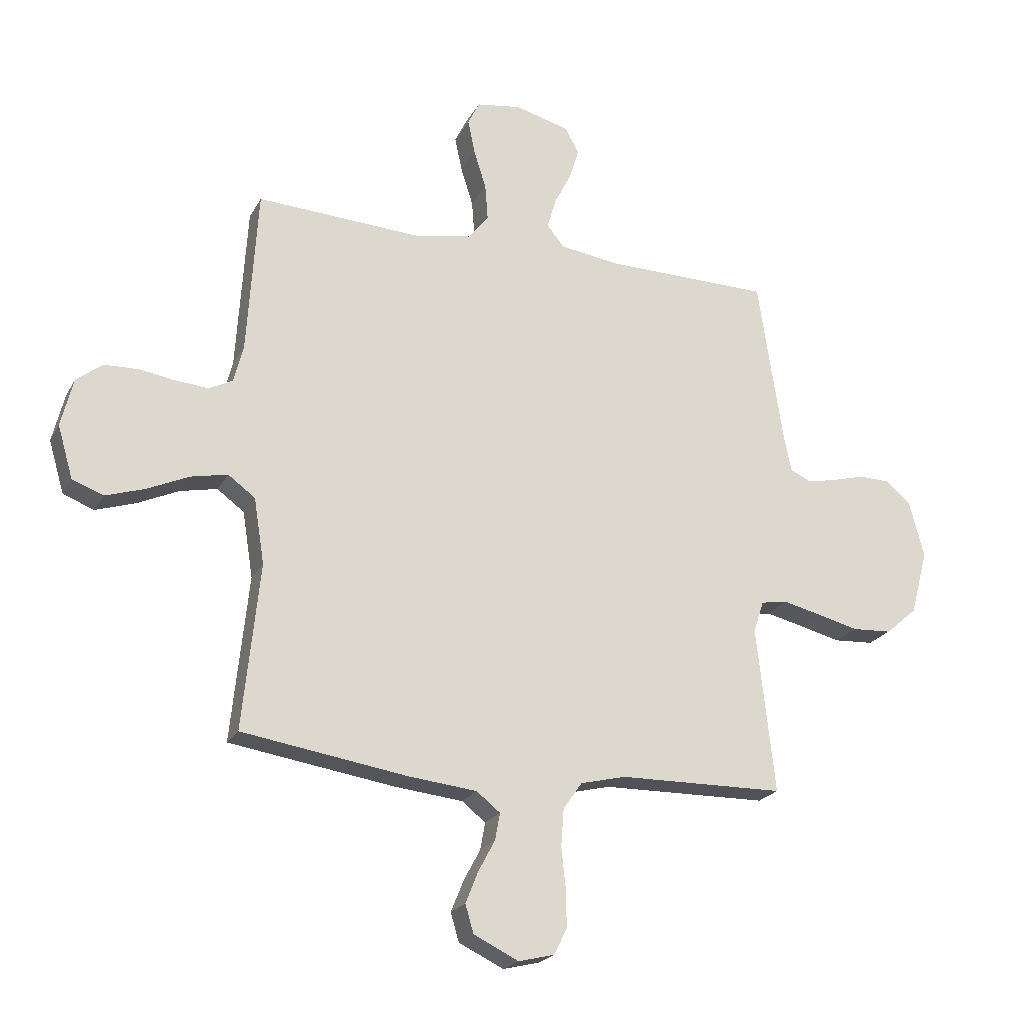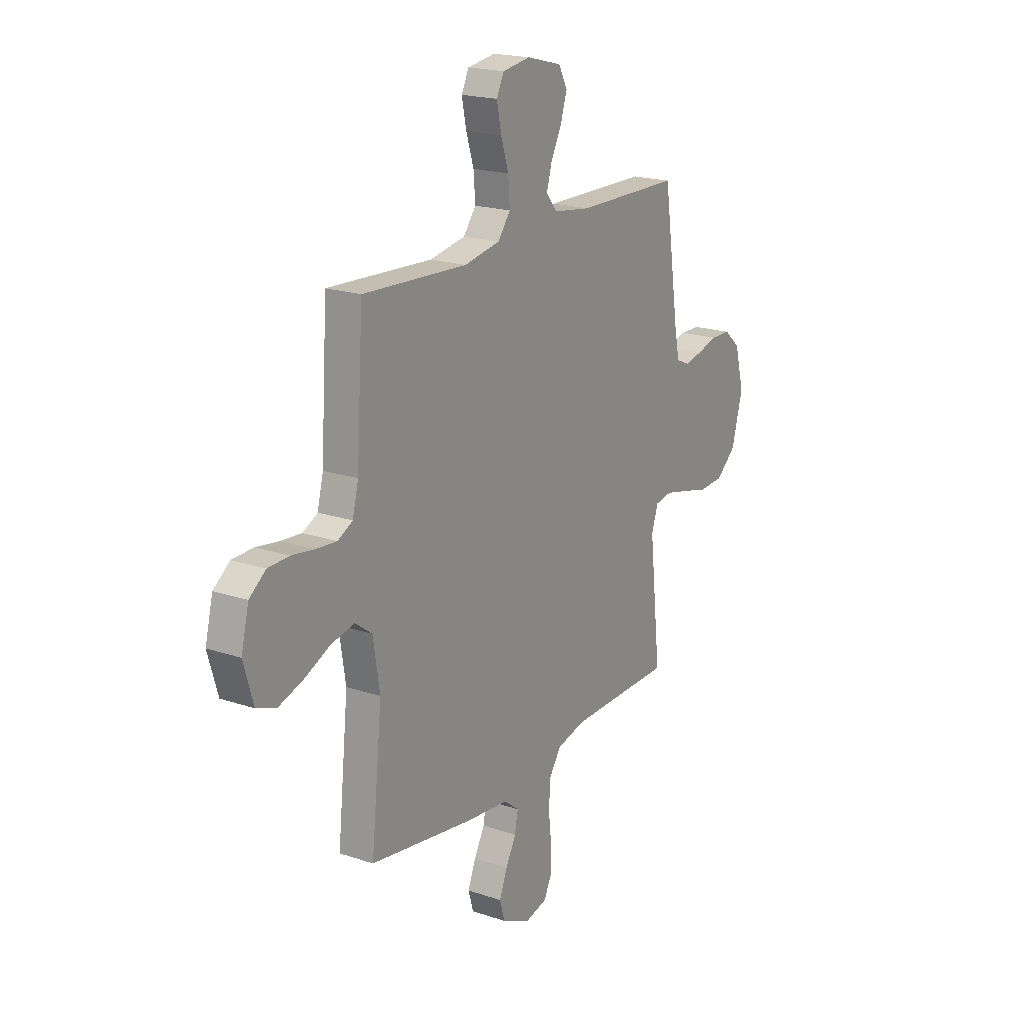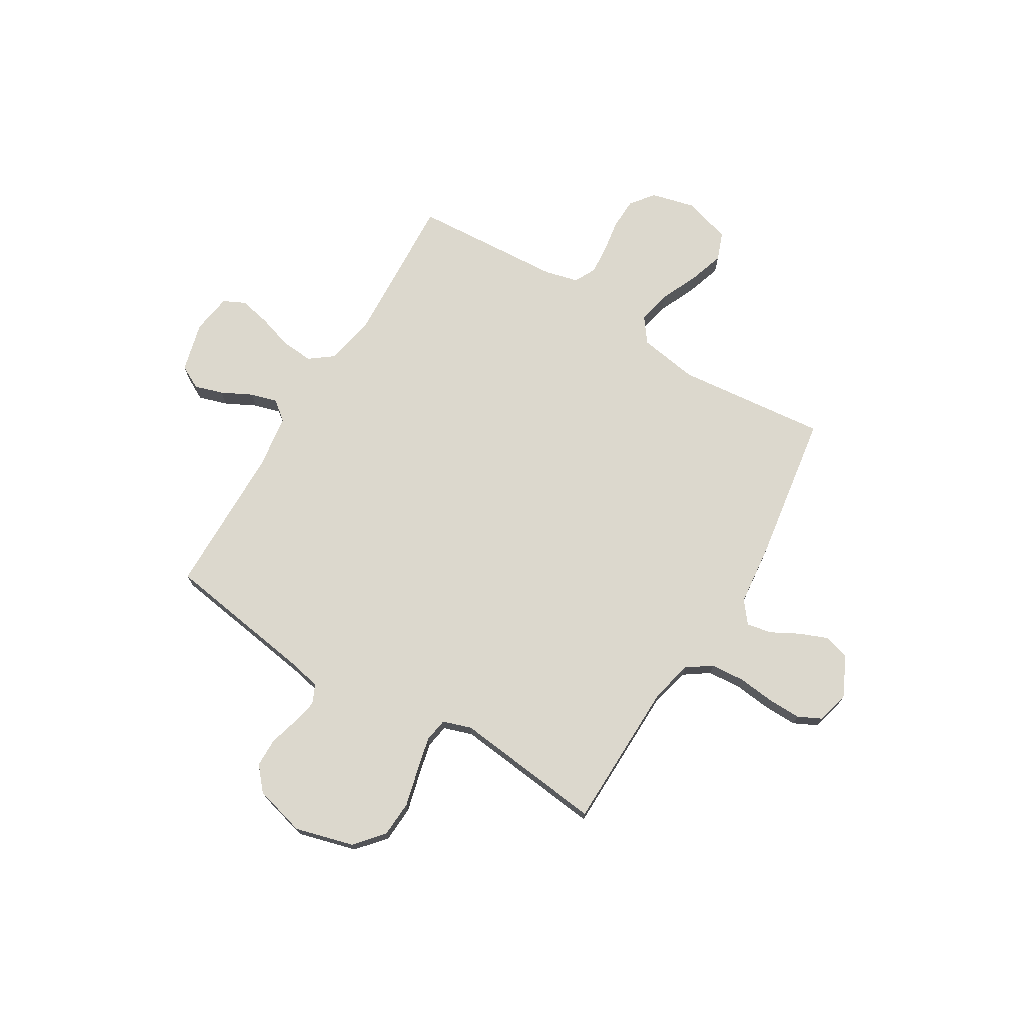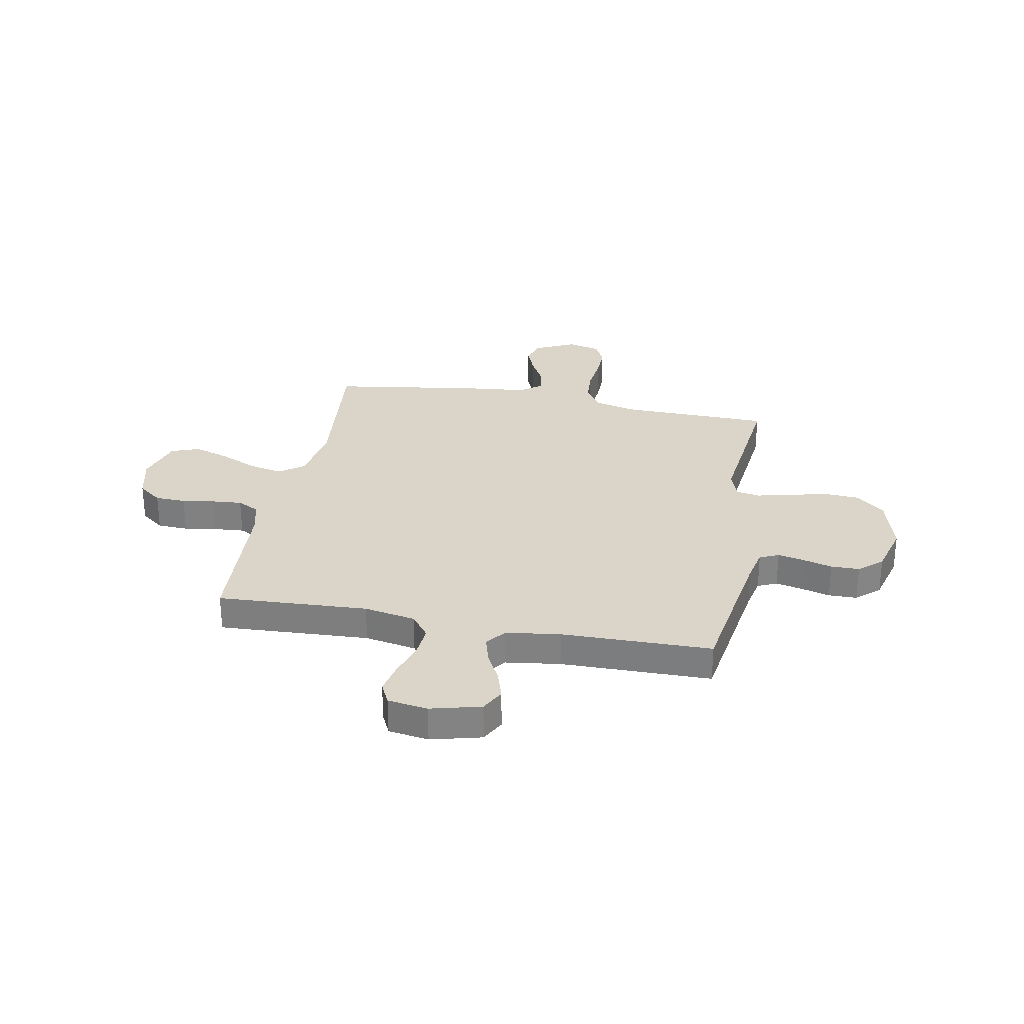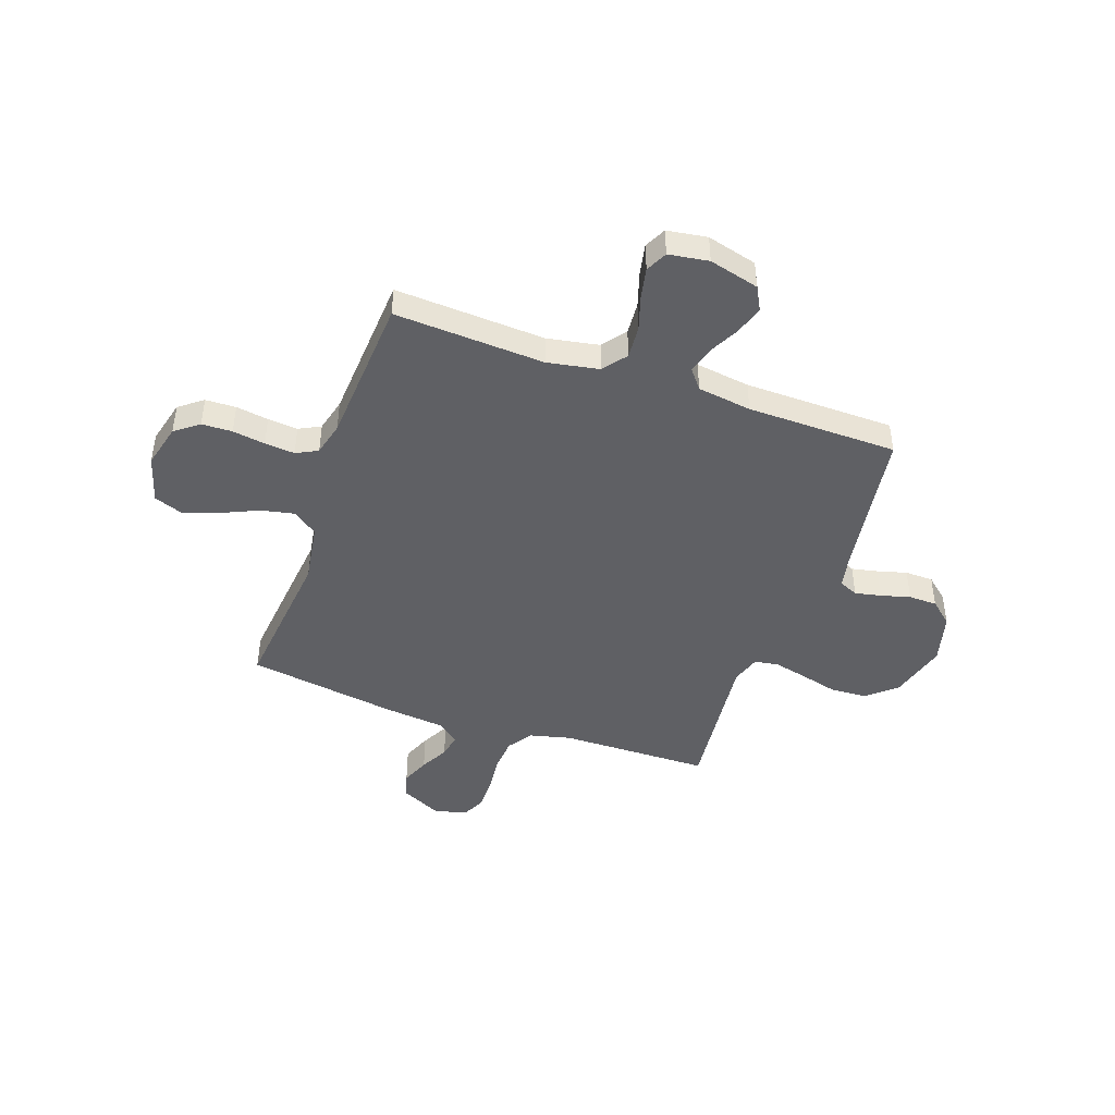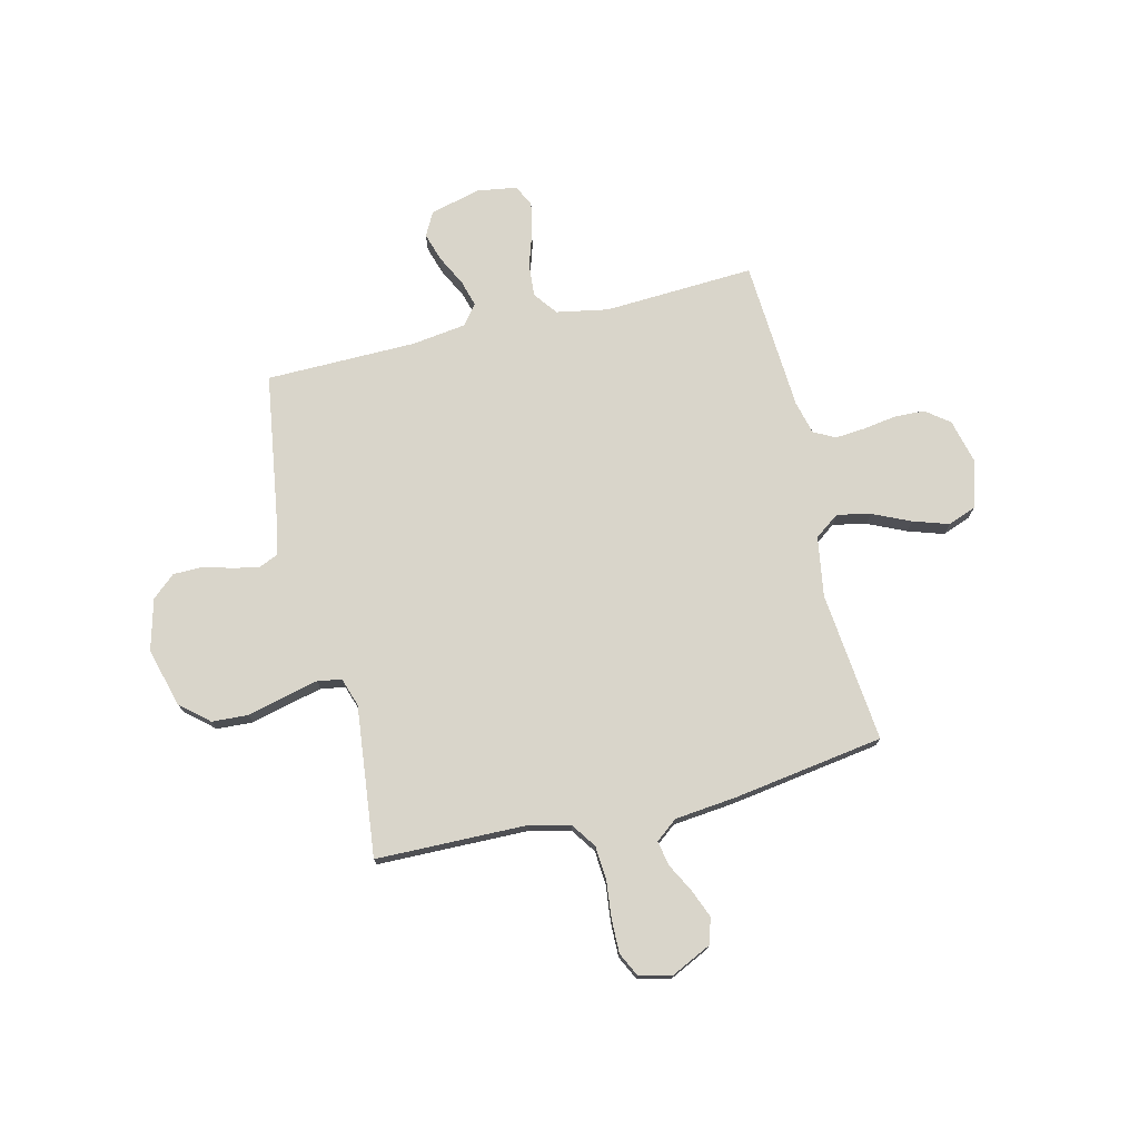
<metadata>
{"format":"obj","ext":"obj","renderer":"f3d","projection":"perspective","resolution":1024,"background":"white","views":[{"elev":-21.8,"azim":-21.7,"up":"+Z"},{"elev":19.6,"azim":-57.9,"up":"+Z"},{"elev":72.6,"azim":121.1,"up":"+Y"},{"elev":29.3,"azim":10.8,"up":"+Y"},{"elev":-45.0,"azim":-19.4,"up":"+Y"},{"elev":74.6,"azim":166.5,"up":"+Y"}]}
</metadata>
<code>
v -0.5 0.07 0.5
v -0.2 0.07 0.484
v -0.097 0.07 0.503
v -0.061 0.07 0.55
v -0.066 0.07 0.615
v -0.088 0.07 0.684
v -0.101 0.07 0.747
v -0.08 0.07 0.79
v 0 0.07 0.802
v 0.1 0.07 0.776
v 0.125 0.07 0.729
v 0.107 0.07 0.672
v 0.076 0.07 0.611
v 0.061 0.07 0.558
v 0.092 0.07 0.519
v 0.2 0.07 0.504
v 0.5 0.07 0.5
v 0.545 0.07 0.2
v 0.559 0.07 0.133
v 0.597 0.07 0.116
v 0.649 0.07 0.127
v 0.708 0.07 0.143
v 0.765 0.07 0.142
v 0.811 0.07 0.102
v 0.838 0.07 0
v 0.806 0.07 -0.117
v 0.749 0.07 -0.166
v 0.677 0.07 -0.17
v 0.602 0.07 -0.151
v 0.534 0.07 -0.135
v 0.486 0.07 -0.143
v 0.467 0.07 -0.2
v 0.5 0.07 -0.5
v 0.2 0.07 -0.505
v 0.118 0.07 -0.525
v 0.084 0.07 -0.574
v 0.079 0.07 -0.642
v 0.087 0.07 -0.715
v 0.088 0.07 -0.782
v 0.065 0.07 -0.829
v 0 0.07 -0.845
v -0.081 0.07 -0.806
v -0.096 0.07 -0.755
v -0.073 0.07 -0.698
v -0.043 0.07 -0.642
v -0.034 0.07 -0.593
v -0.077 0.07 -0.559
v -0.2 0.07 -0.546
v -0.5 0.07 -0.5
v -0.469 0.07 -0.2
v -0.488 0.07 -0.081
v -0.537 0.07 -0.045
v -0.604 0.07 -0.059
v -0.679 0.07 -0.093
v -0.75 0.07 -0.116
v -0.806 0.07 -0.095
v -0.834 0.07 0
v -0.812 0.07 0.088
v -0.765 0.07 0.124
v -0.704 0.07 0.126
v -0.639 0.07 0.116
v -0.579 0.07 0.111
v -0.536 0.07 0.133
v -0.519 0.07 0.2
v -0.5 0 0.5
v -0.2 0 0.484
v -0.097 0 0.503
v -0.061 0 0.55
v -0.066 0 0.615
v -0.088 0 0.684
v -0.101 0 0.747
v -0.08 0 0.79
v 0 0 0.802
v 0.1 0 0.776
v 0.125 0 0.729
v 0.107 0 0.672
v 0.076 0 0.611
v 0.061 0 0.558
v 0.092 0 0.519
v 0.2 0 0.504
v 0.5 0 0.5
v 0.545 0 0.2
v 0.559 0 0.133
v 0.597 0 0.116
v 0.649 0 0.127
v 0.708 0 0.143
v 0.765 0 0.142
v 0.811 0 0.102
v 0.838 0 0
v 0.806 0 -0.117
v 0.749 0 -0.166
v 0.677 0 -0.17
v 0.602 0 -0.151
v 0.534 0 -0.135
v 0.486 0 -0.143
v 0.467 0 -0.2
v 0.5 0 -0.5
v 0.2 0 -0.505
v 0.118 0 -0.525
v 0.084 0 -0.574
v 0.079 0 -0.642
v 0.087 0 -0.715
v 0.088 0 -0.782
v 0.065 0 -0.829
v 0 0 -0.845
v -0.081 0 -0.806
v -0.096 0 -0.755
v -0.073 0 -0.698
v -0.043 0 -0.642
v -0.034 0 -0.593
v -0.077 0 -0.559
v -0.2 0 -0.546
v -0.5 0 -0.5
v -0.469 0 -0.2
v -0.488 0 -0.081
v -0.537 0 -0.045
v -0.604 0 -0.059
v -0.679 0 -0.093
v -0.75 0 -0.116
v -0.806 0 -0.095
v -0.834 0 0
v -0.812 0 0.088
v -0.765 0 0.124
v -0.704 0 0.126
v -0.639 0 0.116
v -0.579 0 0.111
v -0.536 0 0.133
v -0.519 0 0.2
f 58 59 60 61
f 58 61 62
f 57 58 62
f 56 57 62
f 53 54 55 56
f 52 53 56 62
f 51 52 62 63
f 47 48 49 50
f 46 47 50 51
f 42 43 44 45
f 40 41 42 45
f 40 45 46
f 37 38 39 40
f 36 37 40 46
f 35 36 46 51
f 32 33 34
f 31 32 34 35
f 26 27 28 29
f 26 29 30
f 25 26 30
f 24 25 30 31
f 21 22 23 24
f 20 21 24 31
f 16 17 18
f 15 16 18 19
f 10 11 12 13
f 10 13 14
f 9 10 14
f 8 9 14
f 5 6 7 8
f 5 8 14
f 4 5 14 15
f 64 1 2
f 64 2 3
f 63 64 3
f 51 63 3
f 19 20 31 35
f 15 19 35 51
f 3 4 15 51
f 125 124 123 122
f 126 125 122
f 126 122 121
f 126 121 120
f 120 119 118 117
f 126 120 117 116
f 127 126 116 115
f 114 113 112 111
f 115 114 111 110
f 109 108 107 106
f 109 106 105 104
f 110 109 104
f 104 103 102 101
f 110 104 101 100
f 115 110 100 99
f 98 97 96
f 99 98 96 95
f 93 92 91 90
f 94 93 90
f 94 90 89
f 95 94 89 88
f 88 87 86 85
f 95 88 85 84
f 82 81 80
f 83 82 80 79
f 77 76 75 74
f 78 77 74
f 78 74 73
f 78 73 72
f 72 71 70 69
f 78 72 69
f 79 78 69 68
f 66 65 128
f 67 66 128
f 67 128 127
f 67 127 115
f 99 95 84 83
f 115 99 83 79
f 115 79 68 67
f 1 65 66 2
f 2 66 67 3
f 3 67 68 4
f 4 68 69 5
f 5 69 70 6
f 6 70 71 7
f 7 71 72 8
f 8 72 73 9
f 9 73 74 10
f 10 74 75 11
f 11 75 76 12
f 12 76 77 13
f 13 77 78 14
f 14 78 79 15
f 15 79 80 16
f 16 80 81 17
f 17 81 82 18
f 18 82 83 19
f 19 83 84 20
f 20 84 85 21
f 21 85 86 22
f 22 86 87 23
f 23 87 88 24
f 24 88 89 25
f 25 89 90 26
f 26 90 91 27
f 27 91 92 28
f 28 92 93 29
f 29 93 94 30
f 30 94 95 31
f 31 95 96 32
f 32 96 97 33
f 33 97 98 34
f 34 98 99 35
f 35 99 100 36
f 36 100 101 37
f 37 101 102 38
f 38 102 103 39
f 39 103 104 40
f 40 104 105 41
f 41 105 106 42
f 42 106 107 43
f 43 107 108 44
f 44 108 109 45
f 45 109 110 46
f 46 110 111 47
f 47 111 112 48
f 48 112 113 49
f 49 113 114 50
f 50 114 115 51
f 51 115 116 52
f 52 116 117 53
f 53 117 118 54
f 54 118 119 55
f 55 119 120 56
f 56 120 121 57
f 57 121 122 58
f 58 122 123 59
f 59 123 124 60
f 60 124 125 61
f 61 125 126 62
f 62 126 127 63
f 63 127 128 64
f 64 128 65 1

</code>
